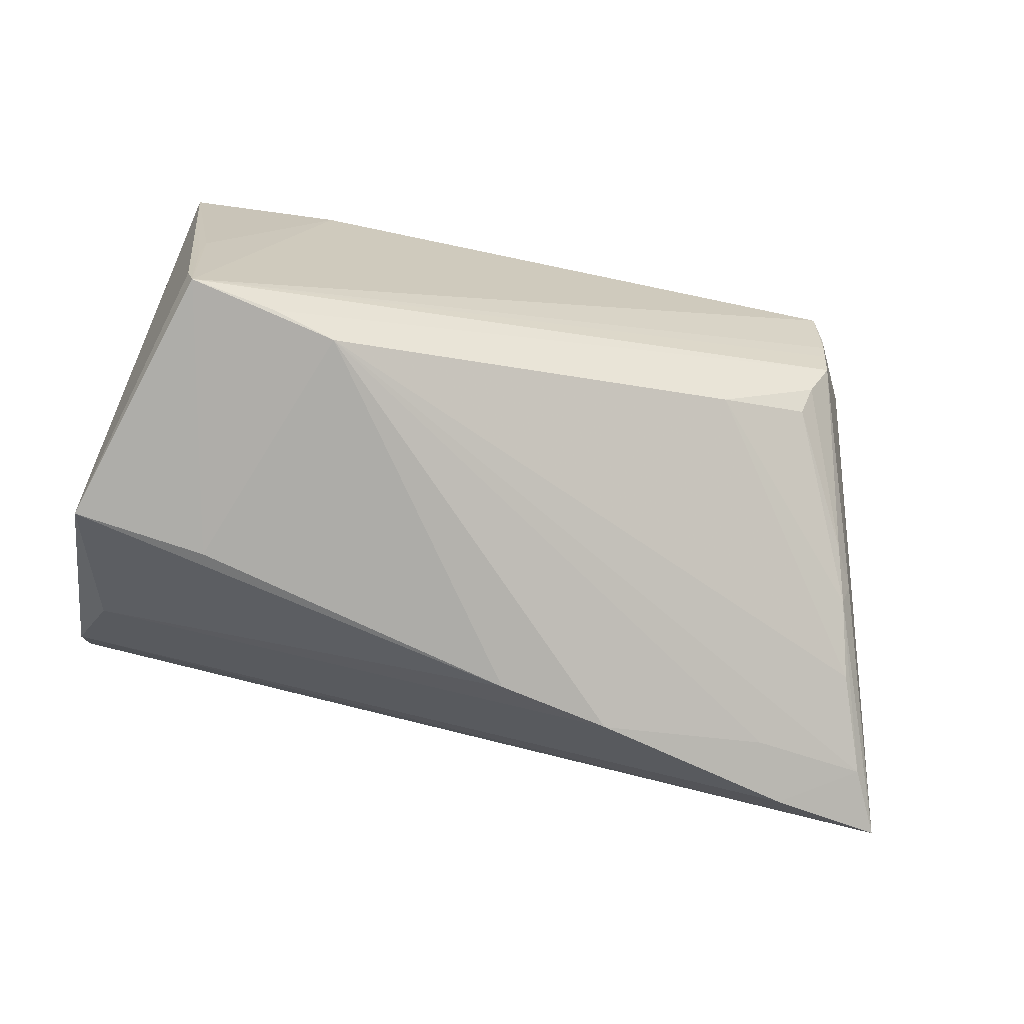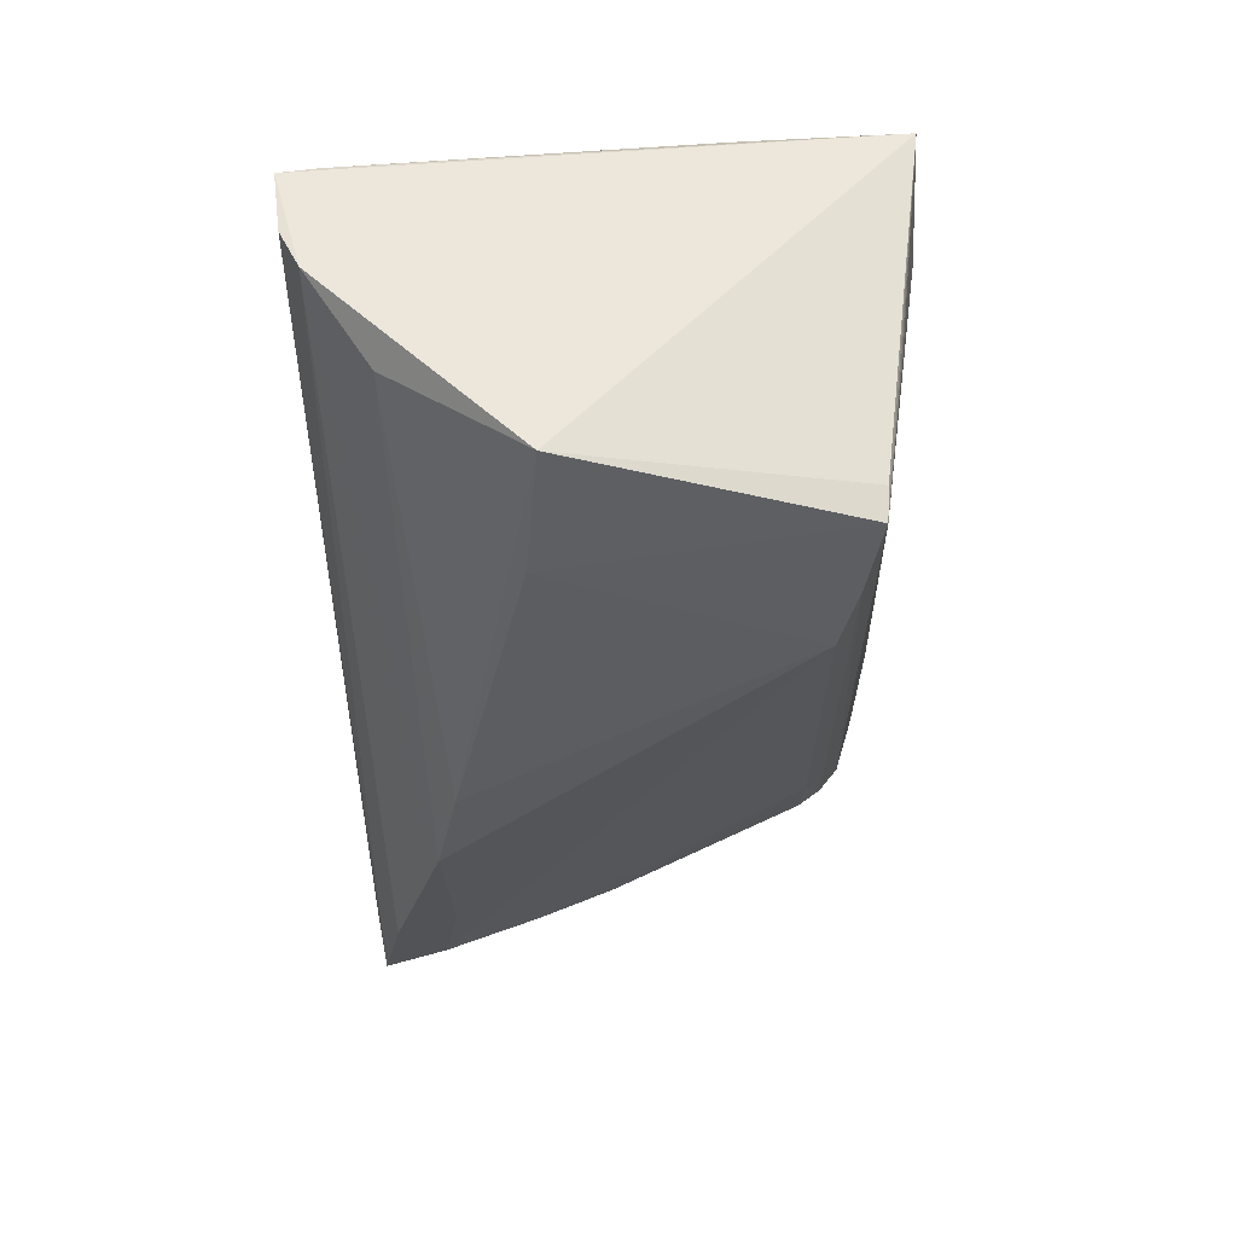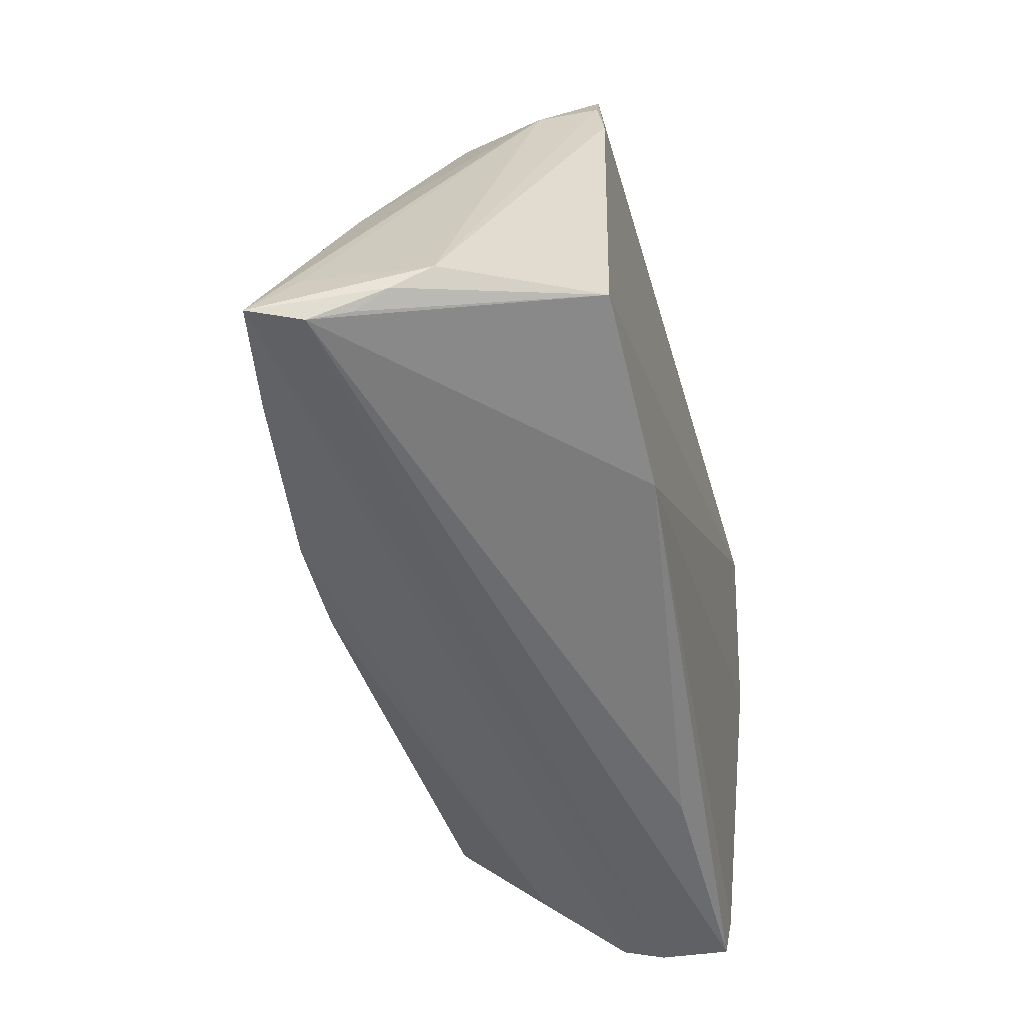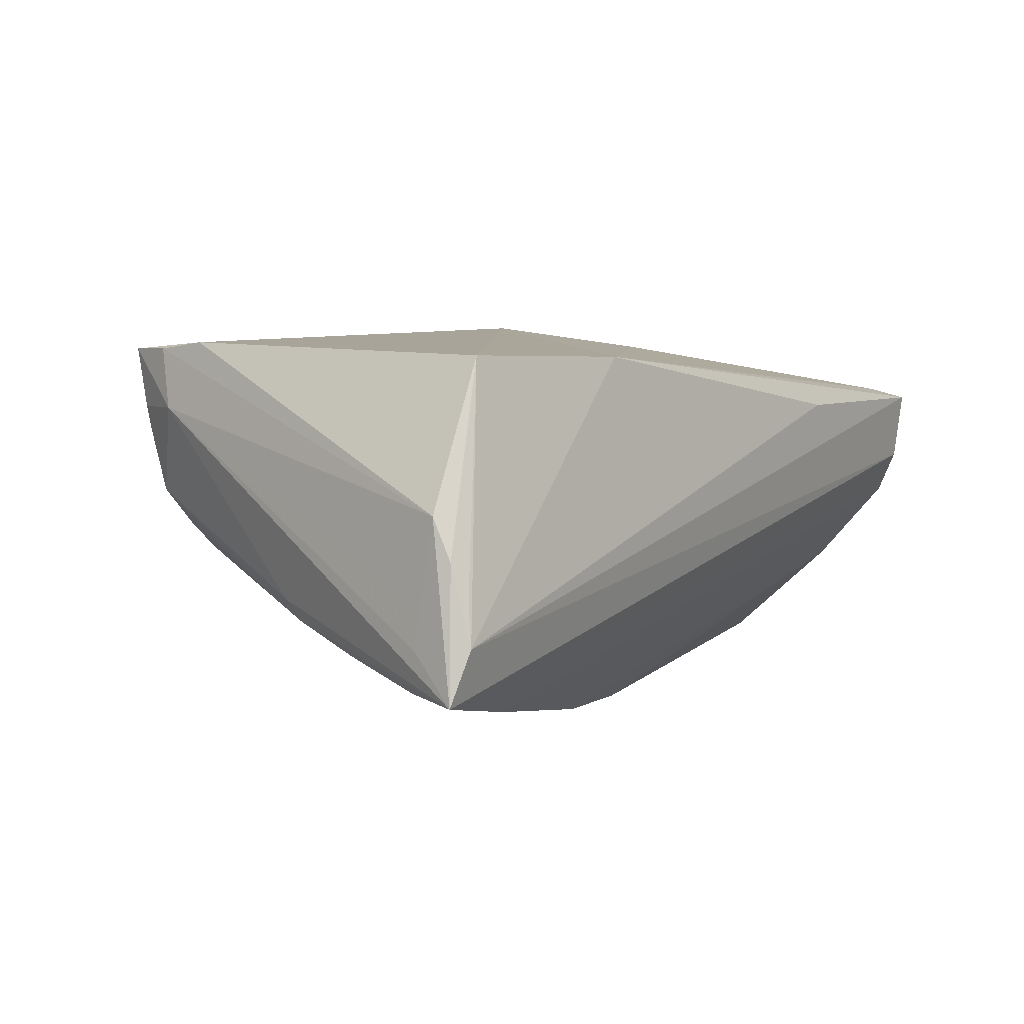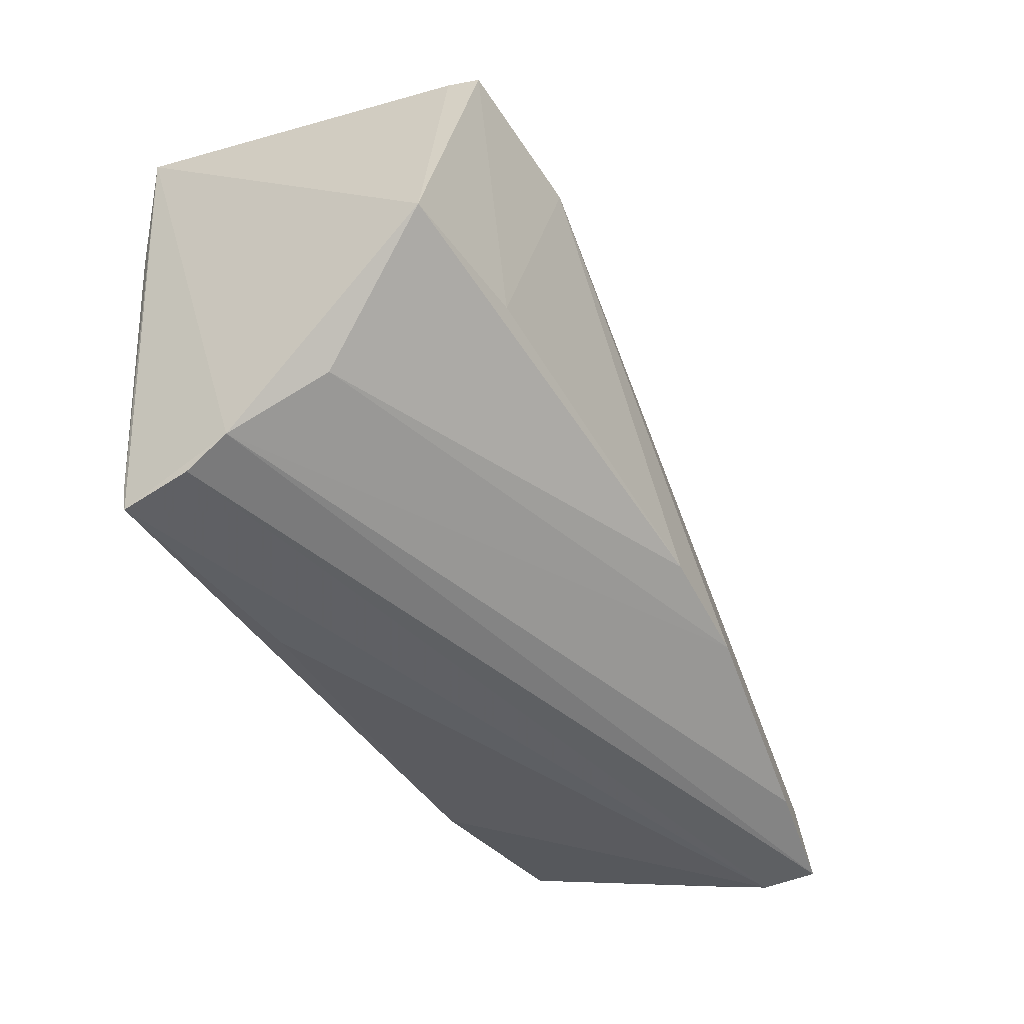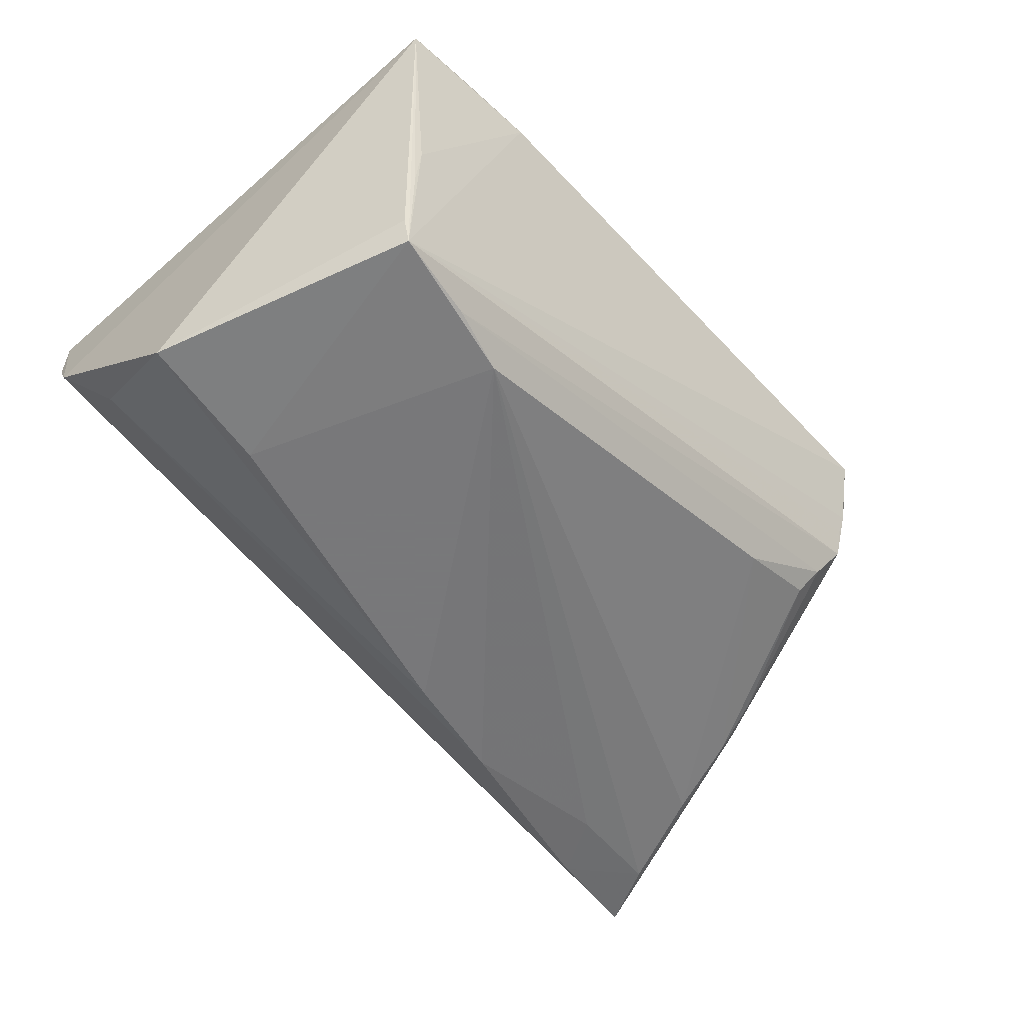
<metadata>
{"format":"obj","ext":"obj","renderer":"f3d","projection":"perspective","resolution":1024,"background":"white","views":[{"elev":-77.8,"azim":169.0,"up":"+Z"},{"elev":-37.3,"azim":91.5,"up":"+Z"},{"elev":-53.3,"azim":-74.2,"up":"+Y"},{"elev":6.7,"azim":-54.6,"up":"+Z"},{"elev":-40.4,"azim":122.4,"up":"+Y"},{"elev":-58.6,"azim":133.3,"up":"+Z"}]}
</metadata>
<code>
v -0.04664 0.005609 -0.008212
v 0.03615 0.03161 0.02064
v 0.04838 -0.004507 -0.02429
v 0.02161 -0.03032 0.01156
v 0.04524 -0.01973 -0.0116
v -0.04225 0.02963 0.01254
v 0.04559 0.01333 0.01779
v -0.006392 -0.01599 -0.02464
v -0.05544 -0.02753 -0.0008223
v -0.04186 0.027 0.002275
v -0.05639 -0.0235 -0.01031
v -0.02381 -0.02718 0.01924
v -0.0491 0.0007746 -0.00811
v 0.03876 0.0262 -0.02512
v 0.02868 0.02444 -0.02506
v -0.04432 -0.02618 -0.01857
v -0.05556 -0.02139 -0.005708
v -0.0578 -0.02912 -0.01551
v -0.04409 0.02475 0.01974
v 0.04859 -0.03032 0.0113
v -0.04586 0.02224 0.01275
v -0.04163 0.02824 0.006452
v -0.01992 -0.019 -0.02356
v -0.04203 0.02909 0.0095
v -0.04823 -0.0006821 -0.01062
v -0.05473 -0.02927 -0.004813
v 0.04816 -0.02598 0.01235
v -0.03957 0.02458 -0.00224
v 0.0323 -0.006365 -0.02498
v 0.02122 0.02235 -0.02549
v 0.04034 0.02872 -0.006754
v 0.04022 0.02788 -0.01254
v -0.0557 -0.03032 -0.009484
v -0.05531 -0.02514 0.003776
v -0.0468 -0.0245 0.02003
v 0.04883 -0.02917 0.003022
v 0.0492 -0.02676 -0.002109
v 0.03984 0.02641 -0.0216
v 0.04564 0.03151 0.01851
v -0.04035 -0.01887 -0.01853
v -0.04164 0.03161 0.01955
v -0.02783 0.02212 -0.009507
v 0.02741 0.03256 0.01892
v -0.05025 -0.009721 -0.01329
v -0.03852 0.02186 -0.005034
v -0.05411 -0.02132 -0.01541
v -0.04489 0.01783 0.02064
f 3 39 37
f 37 39 20
f 2 39 43
f 7 39 2
f 38 39 3
f 41 2 43
f 7 2 12
f 36 37 20
f 36 18 37
f 43 39 31
f 7 12 27
f 27 12 20
f 27 39 7
f 20 39 27
f 35 12 2
f 20 12 4
f 3 37 5
f 5 8 3
f 37 18 16
f 32 31 39
f 1 10 28
f 12 35 33
f 33 4 12
f 20 4 33
f 33 36 20
f 18 36 33
f 23 5 37
f 37 16 23
f 8 5 23
f 23 30 8
f 28 10 15
f 15 30 28
f 3 8 29
f 8 30 29
f 10 24 22
f 21 24 10
f 10 1 13
f 18 21 13
f 13 21 10
f 45 1 28
f 9 35 34
f 34 18 9
f 18 33 9
f 34 35 47
f 2 41 47
f 47 35 2
f 40 23 16
f 30 23 40
f 14 15 10
f 10 22 14
f 14 38 3
f 14 22 24
f 30 15 14
f 14 24 41
f 3 29 14
f 14 29 30
f 14 41 43
f 39 38 14
f 14 32 39
f 43 31 14
f 31 32 14
f 11 18 34
f 11 21 18
f 41 24 6
f 6 21 41
f 24 21 6
f 18 13 25
f 25 13 1
f 1 45 25
f 26 33 35
f 35 9 26
f 26 9 33
f 19 21 34
f 34 47 19
f 41 21 19
f 19 47 41
f 18 25 46
f 46 25 44
f 46 16 18
f 46 40 16
f 46 44 30
f 30 40 46
f 34 21 17
f 17 11 34
f 21 11 17
f 30 44 42
f 44 25 42
f 42 25 45
f 28 30 42
f 42 45 28

</code>
